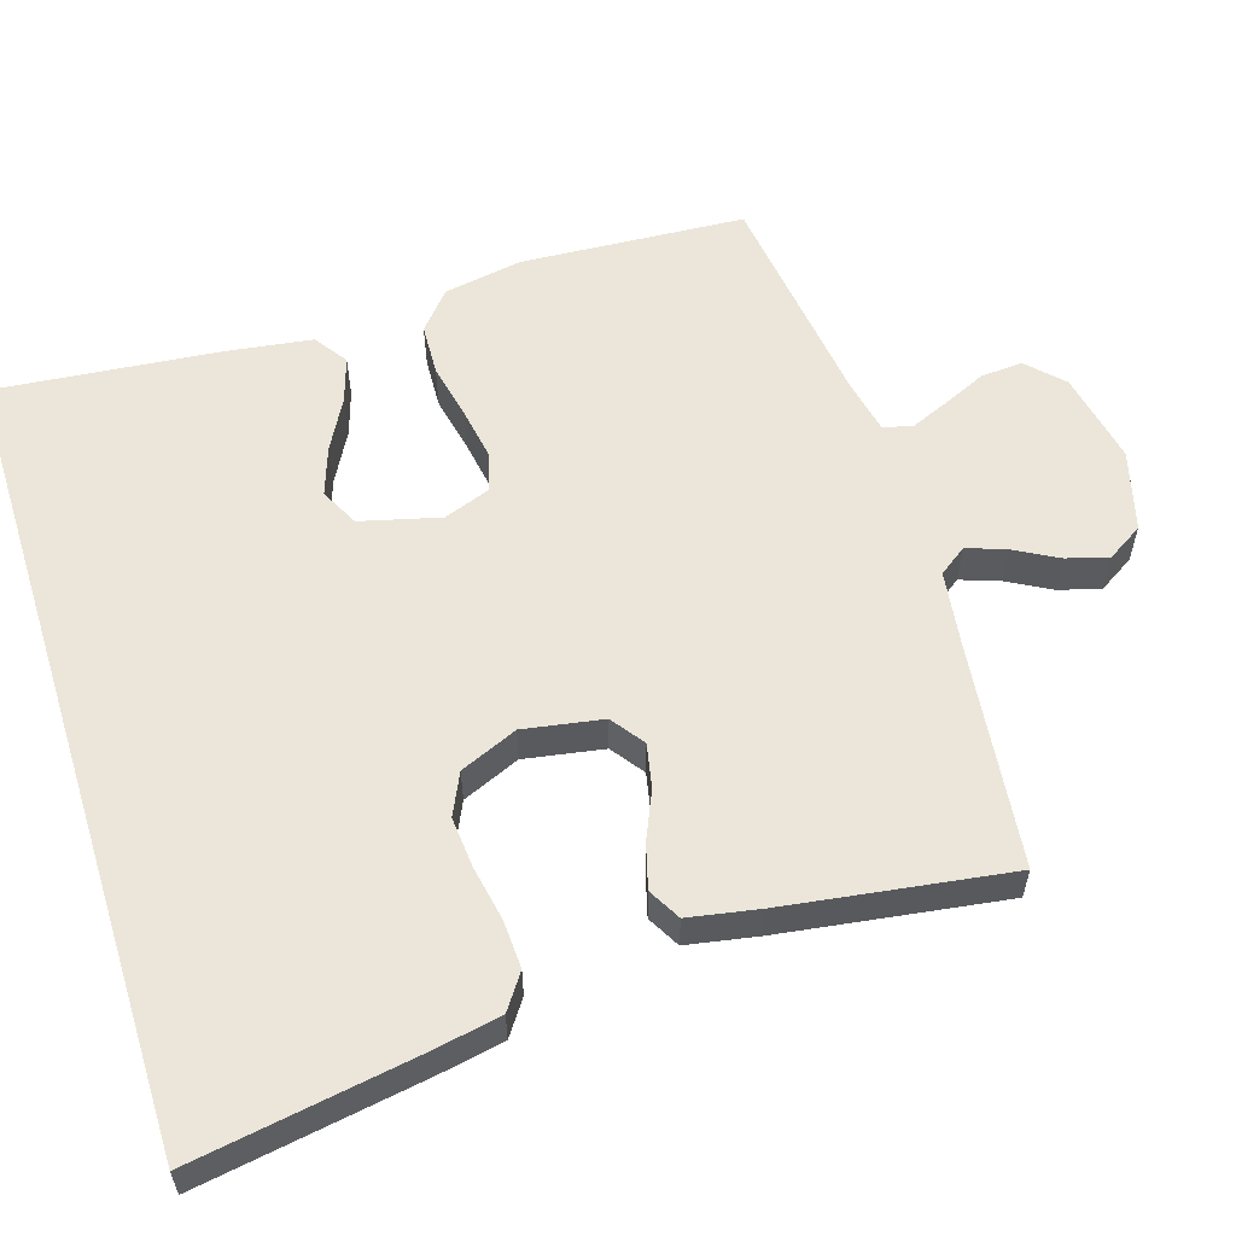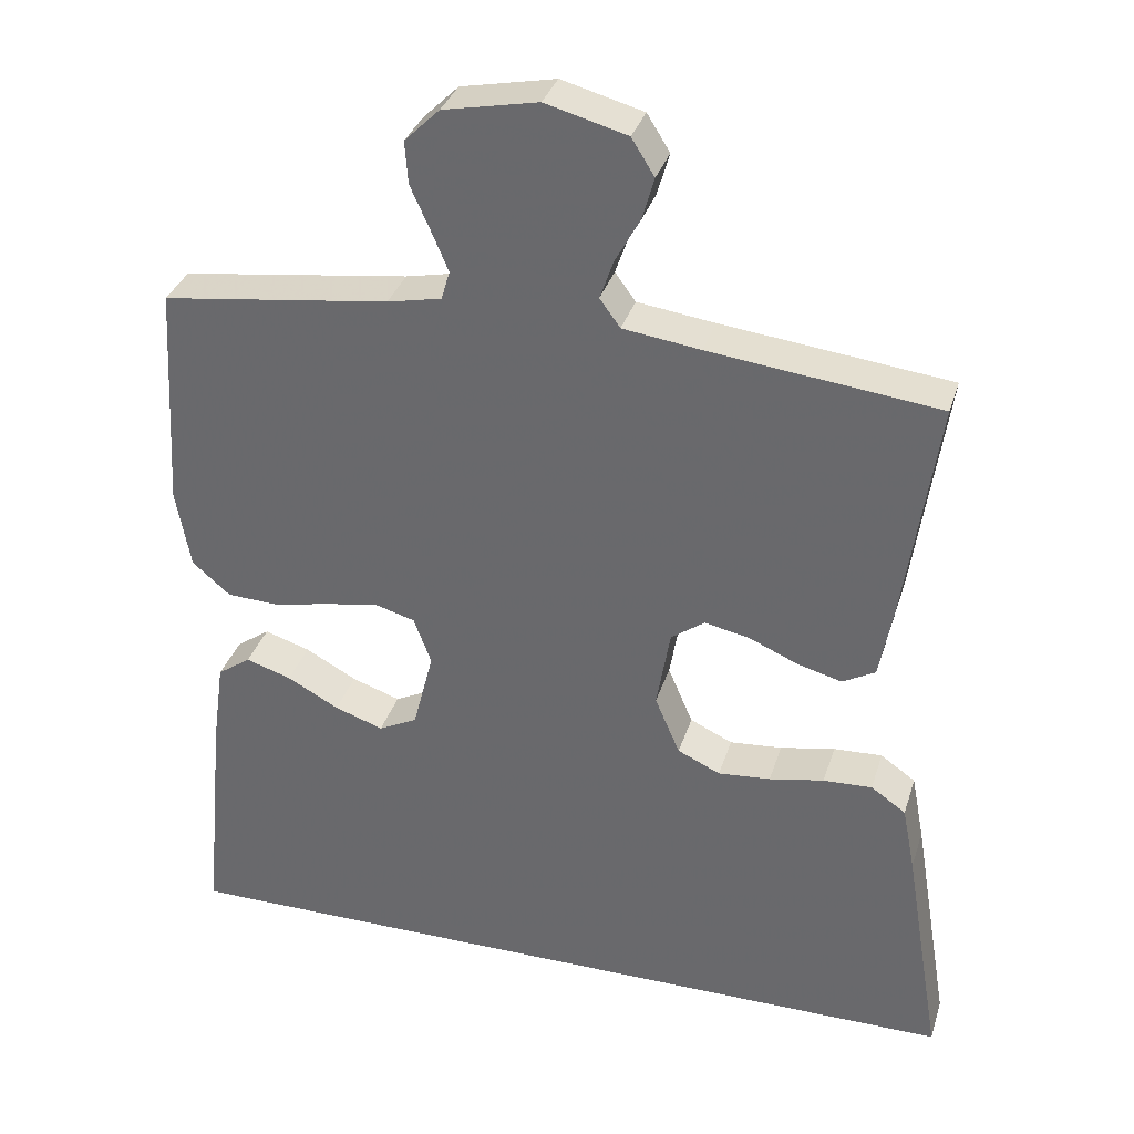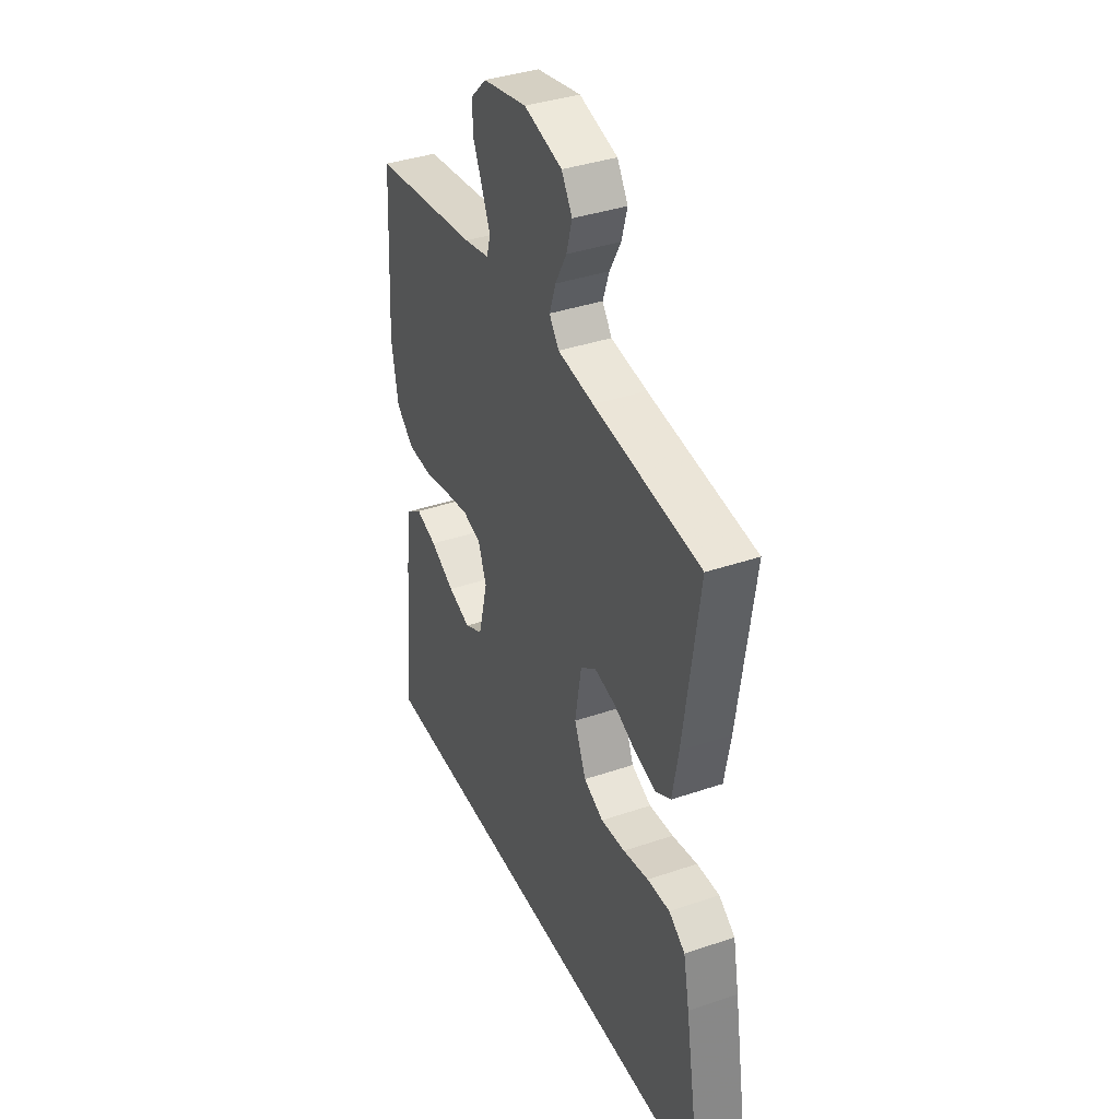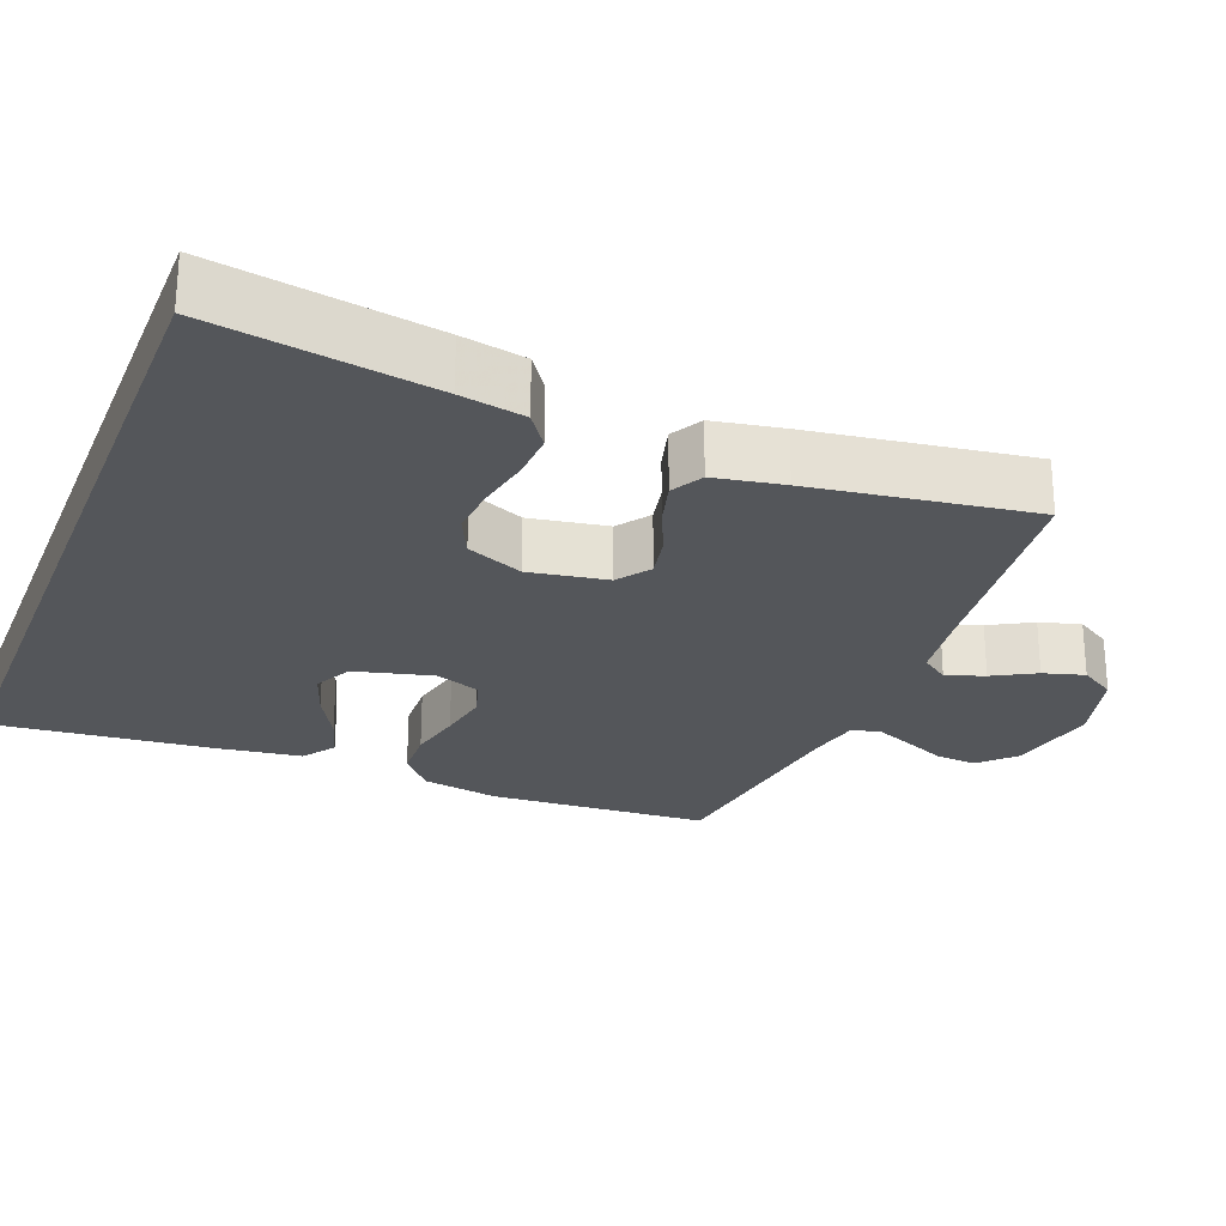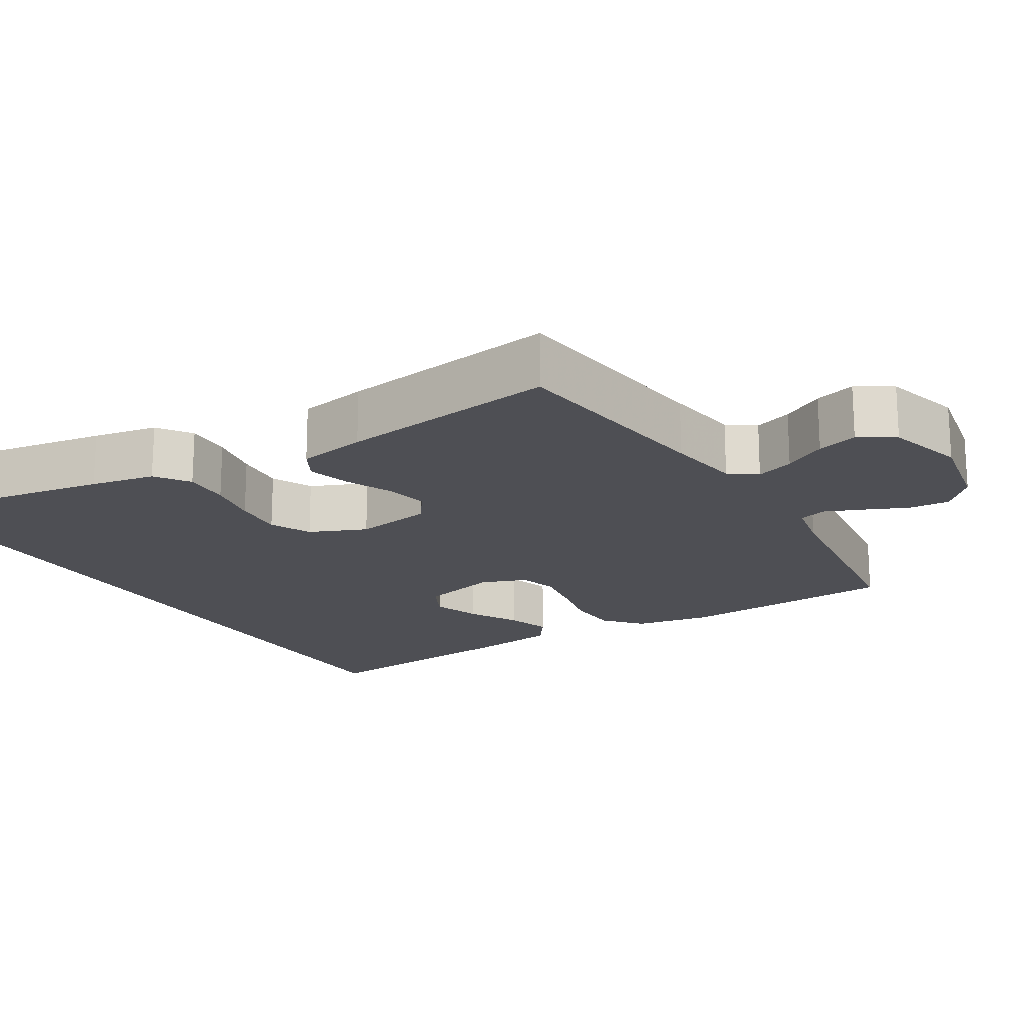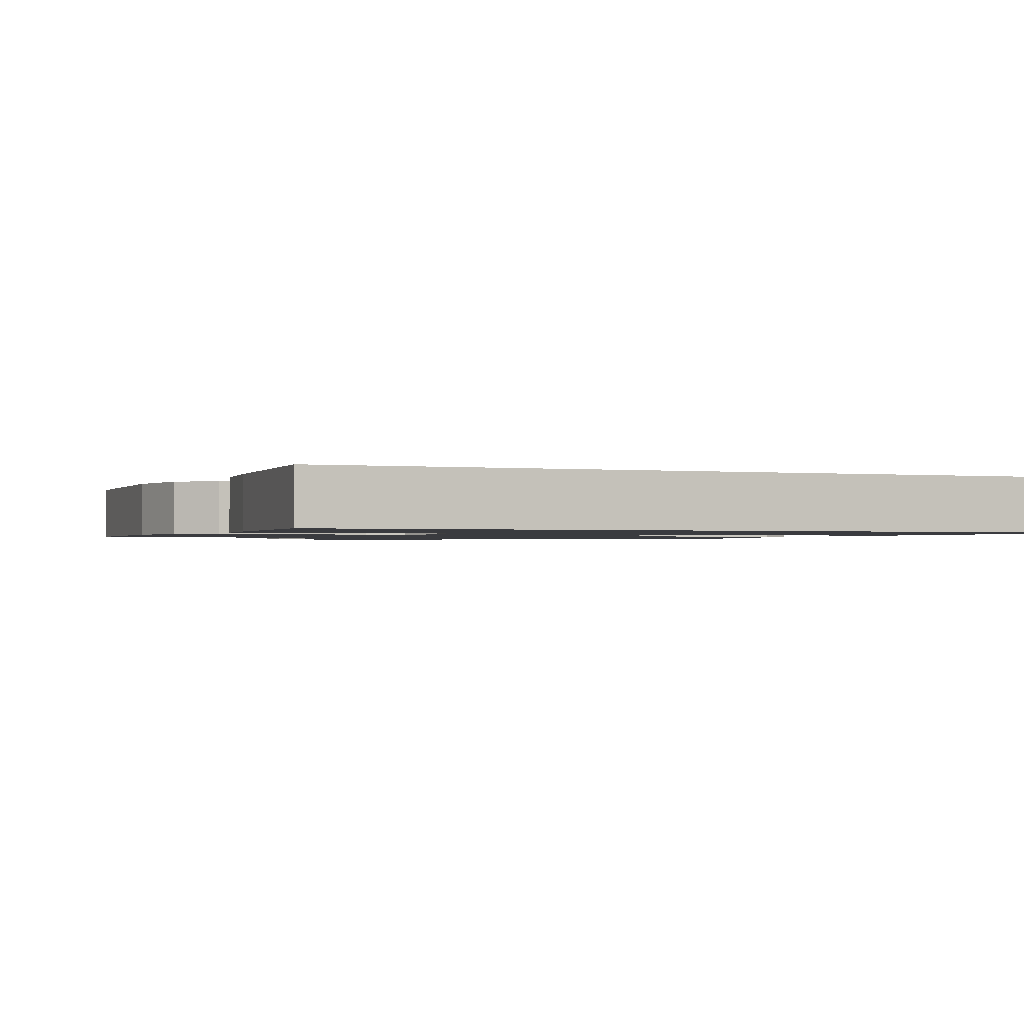
<metadata>
{"format":"obj","ext":"obj","renderer":"f3d","projection":"perspective","resolution":1024,"background":"white","views":[{"elev":57.6,"azim":-107.4,"up":"+Y"},{"elev":34.1,"azim":-163.6,"up":"+Z"},{"elev":37.9,"azim":-113.5,"up":"+Z"},{"elev":-25.5,"azim":-111.4,"up":"+Y"},{"elev":-18.4,"azim":-58.3,"up":"+Y"},{"elev":-1.2,"azim":157.1,"up":"+Y"}]}
</metadata>
<code>
v -0.56 0.07 -0.5
v -0.51 0.07 -0.2
v -0.493 0.07 -0.112
v -0.447 0.07 -0.08
v -0.383 0.07 -0.083
v -0.311 0.07 -0.097
v -0.242 0.07 -0.103
v -0.186 0.07 -0.077
v -0.153 0.07 0
v -0.171 0.07 0.106
v -0.215 0.07 0.138
v -0.274 0.07 0.126
v -0.338 0.07 0.098
v -0.397 0.07 0.082
v -0.44 0.07 0.106
v -0.457 0.07 0.2
v -0.5 0.07 0.5
v -0.2 0.07 0.535
v -0.098 0.07 0.549
v -0.071 0.07 0.586
v -0.089 0.07 0.638
v -0.121 0.07 0.696
v -0.137 0.07 0.752
v -0.107 0.07 0.8
v 0 0.07 0.829
v 0.124 0.07 0.804
v 0.17 0.07 0.759
v 0.166 0.07 0.703
v 0.14 0.07 0.645
v 0.118 0.07 0.593
v 0.129 0.07 0.555
v 0.2 0.07 0.54
v 0.5 0.07 0.5
v 0.518 0.07 0.2
v 0.499 0.07 0.095
v 0.449 0.07 0.052
v 0.38 0.07 0.049
v 0.305 0.07 0.065
v 0.235 0.07 0.077
v 0.183 0.07 0.062
v 0.16 0.07 0
v 0.187 0.07 -0.106
v 0.238 0.07 -0.132
v 0.302 0.07 -0.11
v 0.37 0.07 -0.073
v 0.43 0.07 -0.054
v 0.474 0.07 -0.085
v 0.49 0.07 -0.2
v 0.519 0.07 -0.5
v -0.56 0 -0.5
v -0.51 0 -0.2
v -0.493 0 -0.112
v -0.447 0 -0.08
v -0.383 0 -0.083
v -0.311 0 -0.097
v -0.242 0 -0.103
v -0.186 0 -0.077
v -0.153 0 0
v -0.171 0 0.106
v -0.215 0 0.138
v -0.274 0 0.126
v -0.338 0 0.098
v -0.397 0 0.082
v -0.44 0 0.106
v -0.457 0 0.2
v -0.5 0 0.5
v -0.2 0 0.535
v -0.098 0 0.549
v -0.071 0 0.586
v -0.089 0 0.638
v -0.121 0 0.696
v -0.137 0 0.752
v -0.107 0 0.8
v 0 0 0.829
v 0.124 0 0.804
v 0.17 0 0.759
v 0.166 0 0.703
v 0.14 0 0.645
v 0.118 0 0.593
v 0.129 0 0.555
v 0.2 0 0.54
v 0.5 0 0.5
v 0.518 0 0.2
v 0.499 0 0.095
v 0.449 0 0.052
v 0.38 0 0.049
v 0.305 0 0.065
v 0.235 0 0.077
v 0.183 0 0.062
v 0.16 0 0
v 0.187 0 -0.106
v 0.238 0 -0.132
v 0.302 0 -0.11
v 0.37 0 -0.073
v 0.43 0 -0.054
v 0.474 0 -0.085
v 0.49 0 -0.2
v 0.519 0 -0.5
f 47 48 49
f 46 47 49
f 45 46 49
f 44 45 49
f 43 44 49 1
f 1 2 3
f 43 1 3
f 42 43 3
f 36 37 38
f 35 36 38
f 34 35 38
f 33 34 38
f 32 33 38
f 31 32 38 39
f 30 31 39 40
f 27 28 29
f 26 27 29
f 25 26 29
f 24 25 29
f 23 24 29
f 22 23 29
f 21 22 29
f 20 21 29 30
f 30 40 41
f 20 30 41
f 19 20 41
f 16 17 18
f 15 16 18
f 14 15 18
f 13 14 18
f 12 13 18
f 11 12 18 19
f 3 4 5 6
f 3 6 7
f 42 3 7
f 19 41 42
f 11 19 42
f 10 11 42
f 9 10 42
f 8 9 42
f 7 8 42
f 98 97 96
f 98 96 95
f 98 95 94
f 98 94 93
f 50 98 93 92
f 52 51 50
f 52 50 92
f 52 92 91
f 87 86 85
f 87 85 84
f 87 84 83
f 87 83 82
f 87 82 81
f 88 87 81 80
f 89 88 80 79
f 78 77 76
f 78 76 75
f 78 75 74
f 78 74 73
f 78 73 72
f 78 72 71
f 78 71 70
f 79 78 70 69
f 90 89 79
f 90 79 69
f 90 69 68
f 67 66 65
f 67 65 64
f 67 64 63
f 67 63 62
f 67 62 61
f 68 67 61 60
f 55 54 53 52
f 56 55 52
f 56 52 91
f 91 90 68
f 91 68 60
f 91 60 59
f 91 59 58
f 91 58 57
f 91 57 56
f 1 50 51 2
f 2 51 52 3
f 3 52 53 4
f 4 53 54 5
f 5 54 55 6
f 6 55 56 7
f 7 56 57 8
f 8 57 58 9
f 9 58 59 10
f 10 59 60 11
f 11 60 61 12
f 12 61 62 13
f 13 62 63 14
f 14 63 64 15
f 15 64 65 16
f 16 65 66 17
f 17 66 67 18
f 18 67 68 19
f 19 68 69 20
f 20 69 70 21
f 21 70 71 22
f 22 71 72 23
f 23 72 73 24
f 24 73 74 25
f 25 74 75 26
f 26 75 76 27
f 27 76 77 28
f 28 77 78 29
f 29 78 79 30
f 30 79 80 31
f 31 80 81 32
f 32 81 82 33
f 33 82 83 34
f 34 83 84 35
f 35 84 85 36
f 36 85 86 37
f 37 86 87 38
f 38 87 88 39
f 39 88 89 40
f 40 89 90 41
f 41 90 91 42
f 42 91 92 43
f 43 92 93 44
f 44 93 94 45
f 45 94 95 46
f 46 95 96 47
f 47 96 97 48
f 48 97 98 49
f 49 98 50 1

</code>
